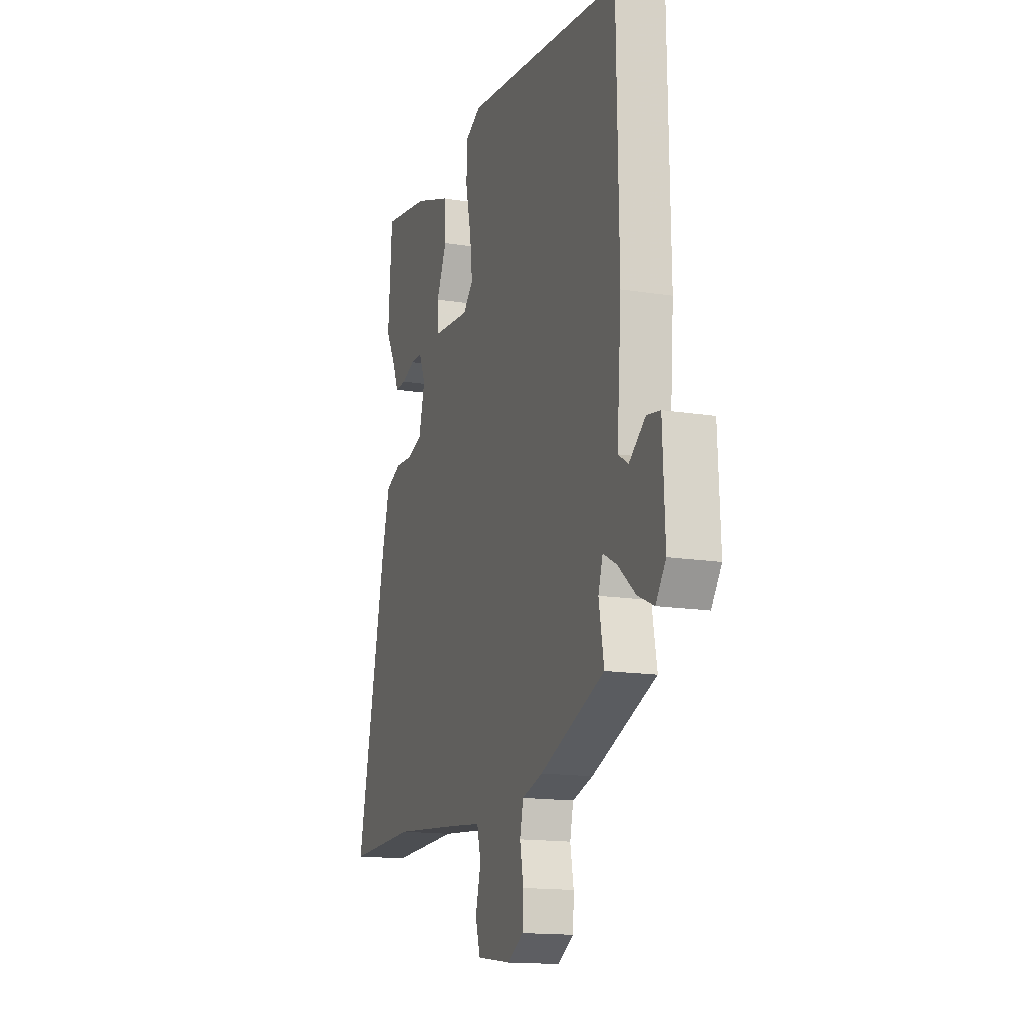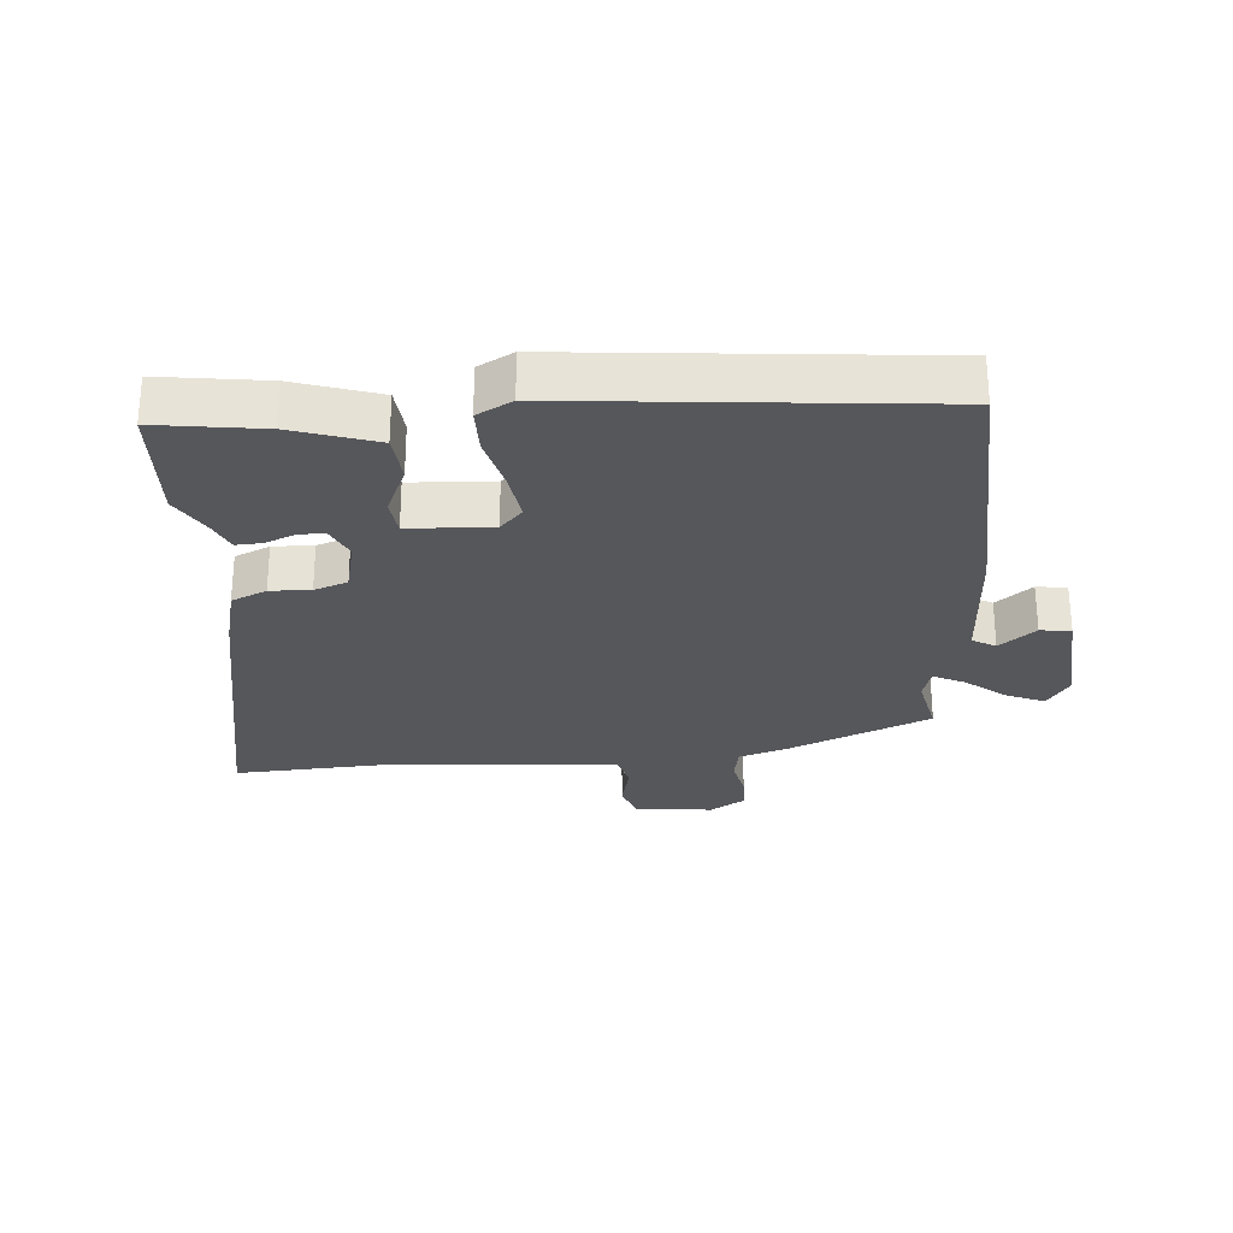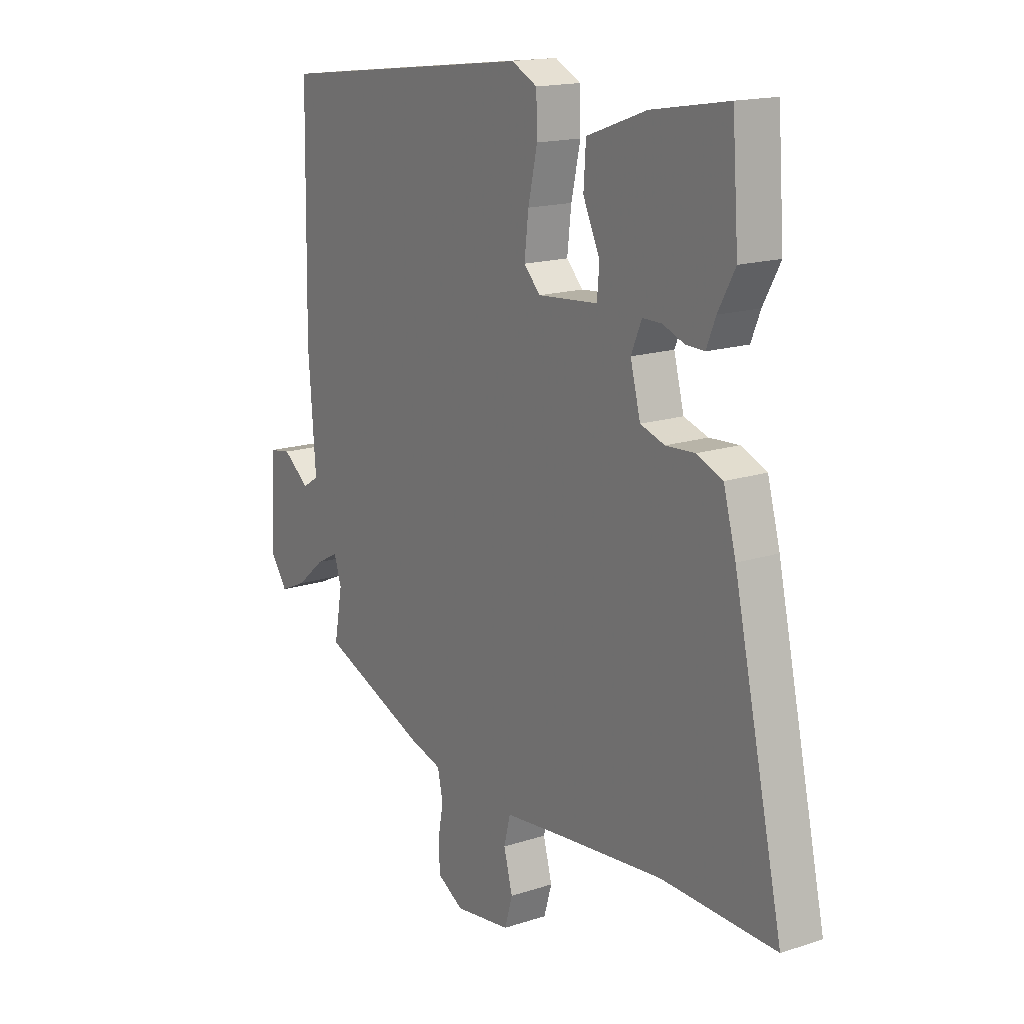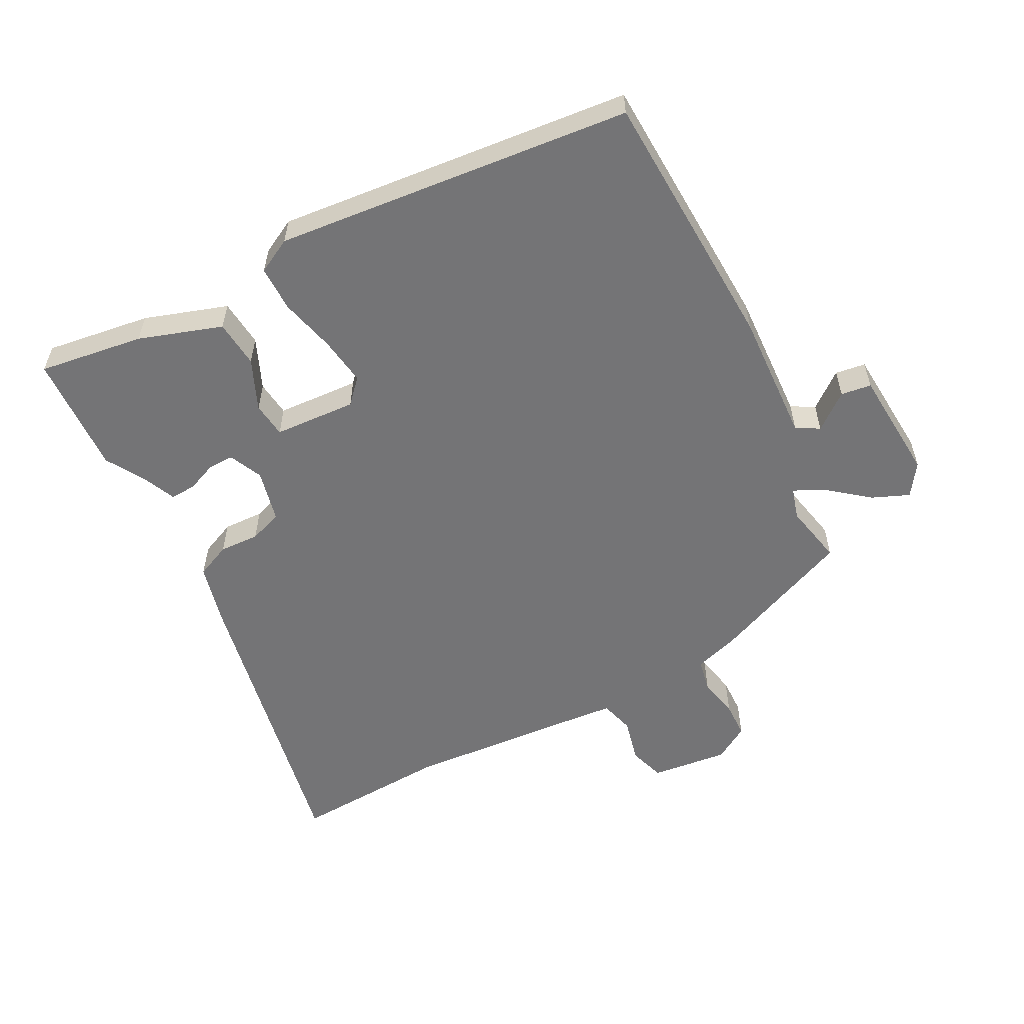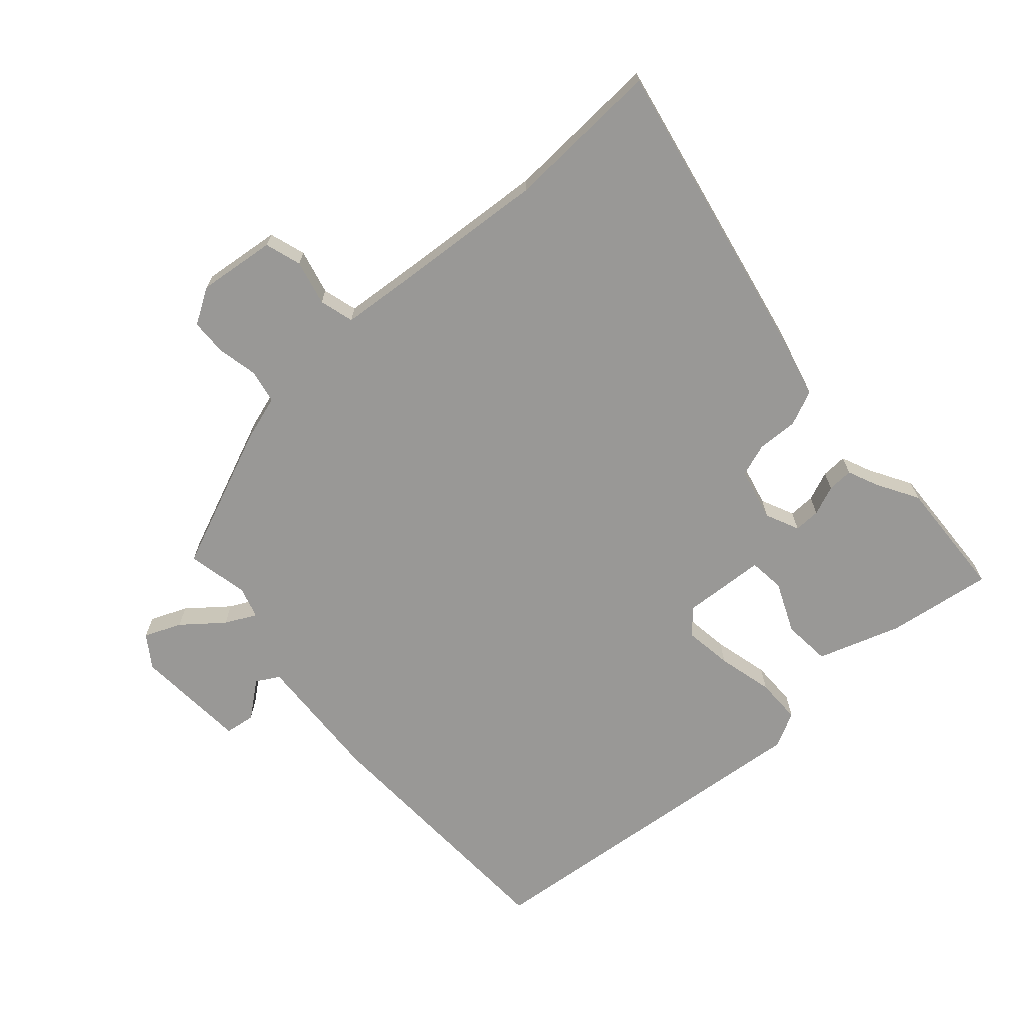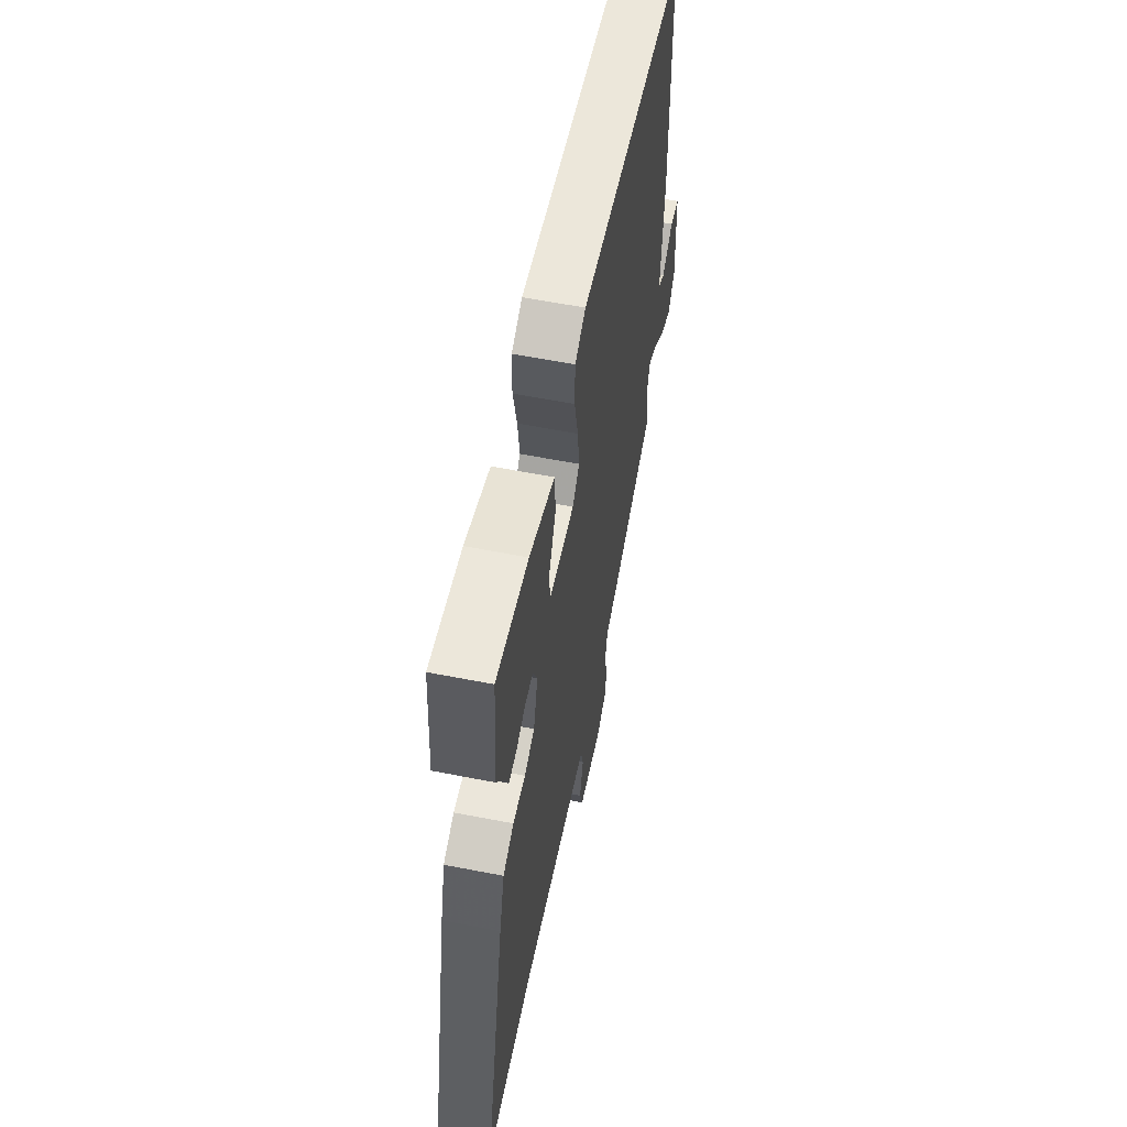
<metadata>
{"format":"obj","ext":"obj","renderer":"f3d","projection":"perspective","resolution":1024,"background":"white","views":[{"elev":-15.3,"azim":71.2,"up":"+Z"},{"elev":-27.4,"azim":6.1,"up":"+Y"},{"elev":16.3,"azim":-123.8,"up":"+Z"},{"elev":-56.3,"azim":29.0,"up":"+Y"},{"elev":-68.6,"azim":-137.1,"up":"+Y"},{"elev":59.3,"azim":-78.6,"up":"+Z"}]}
</metadata>
<code>
v 0.537 0.07 0.477
v 0.544 0.07 0.054
v 0.528 0.07 -0.155
v 0.564 0.07 -0.177
v 0.622 0.07 -0.133
v 0.67 0.07 -0.141
v 0.678 0.07 -0.321
v 0.642 0.07 -0.371
v 0.584 0.07 -0.345
v 0.522 0.07 -0.293
v 0.473 0.07 -0.267
v 0.457 0.07 -0.317
v 0.475 0.07 -0.415
v 0.245 0.07 -0.505
v 0.172 0.07 -0.526
v 0.16 0.07 -0.579
v 0.172 0.07 -0.644
v 0.169 0.07 -0.702
v 0.112 0.07 -0.735
v -0.011 0.07 -0.718
v -0.028 0.07 -0.66
v -0.009 0.07 -0.589
v -0.023 0.07 -0.534
v -0.141 0.07 -0.521
v -0.382 0.07 -0.497
v -0.631 0.07 -0.504
v -0.523 0.07 -0.021
v -0.496 0.07 0.077
v -0.44 0.07 0.1
v -0.376 0.07 0.096
v -0.323 0.07 0.113
v -0.301 0.07 0.197
v -0.324 0.07 0.251
v -0.366 0.07 0.251
v -0.413 0.07 0.233
v -0.454 0.07 0.232
v -0.474 0.07 0.281
v -0.511 0.07 0.348
v -0.497 0.07 0.541
v -0.33 0.07 0.513
v -0.199 0.07 0.466
v -0.194 0.07 0.39
v -0.231 0.07 0.31
v -0.226 0.07 0.253
v -0.095 0.07 0.242
v -0.059 0.07 0.279
v -0.068 0.07 0.356
v -0.088 0.07 0.445
v -0.086 0.07 0.518
v -0.03 0.07 0.546
v 0.537 0 0.477
v 0.544 0 0.054
v 0.528 0 -0.155
v 0.564 0 -0.177
v 0.622 0 -0.133
v 0.67 0 -0.141
v 0.678 0 -0.321
v 0.642 0 -0.371
v 0.584 0 -0.345
v 0.522 0 -0.293
v 0.473 0 -0.267
v 0.457 0 -0.317
v 0.475 0 -0.415
v 0.245 0 -0.505
v 0.172 0 -0.526
v 0.16 0 -0.579
v 0.172 0 -0.644
v 0.169 0 -0.702
v 0.112 0 -0.735
v -0.011 0 -0.718
v -0.028 0 -0.66
v -0.009 0 -0.589
v -0.023 0 -0.534
v -0.141 0 -0.521
v -0.382 0 -0.497
v -0.631 0 -0.504
v -0.523 0 -0.021
v -0.496 0 0.077
v -0.44 0 0.1
v -0.376 0 0.096
v -0.323 0 0.113
v -0.301 0 0.197
v -0.324 0 0.251
v -0.366 0 0.251
v -0.413 0 0.233
v -0.454 0 0.232
v -0.474 0 0.281
v -0.511 0 0.348
v -0.497 0 0.541
v -0.33 0 0.513
v -0.199 0 0.466
v -0.194 0 0.39
v -0.231 0 0.31
v -0.226 0 0.253
v -0.095 0 0.242
v -0.059 0 0.279
v -0.068 0 0.356
v -0.088 0 0.445
v -0.086 0 0.518
v -0.03 0 0.546
f 1 2 3
f 50 1 3
f 49 50 3
f 48 49 3
f 47 48 3
f 46 47 3
f 45 46 3
f 44 45 3
f 41 42 43
f 40 41 43
f 39 40 43
f 38 39 43
f 37 38 43
f 36 37 43
f 35 36 43
f 34 35 43
f 33 34 43 44
f 44 3 4
f 33 44 4
f 32 33 4
f 28 29 30
f 27 28 30
f 26 27 30
f 25 26 30
f 24 25 30 31
f 31 32 4
f 24 31 4
f 23 24 4
f 20 21 22
f 19 20 22
f 18 19 22
f 17 18 22
f 16 17 22
f 15 16 22 23
f 14 15 23
f 13 14 23
f 12 13 23
f 8 9 10
f 7 8 10
f 6 7 10
f 5 6 10
f 4 5 10
f 4 10 11
f 23 4 11
f 11 12 23
f 53 52 51
f 53 51 100
f 53 100 99
f 53 99 98
f 53 98 97
f 53 97 96
f 53 96 95
f 53 95 94
f 93 92 91
f 93 91 90
f 93 90 89
f 93 89 88
f 93 88 87
f 93 87 86
f 93 86 85
f 93 85 84
f 94 93 84 83
f 54 53 94
f 54 94 83
f 54 83 82
f 80 79 78
f 80 78 77
f 80 77 76
f 80 76 75
f 81 80 75 74
f 54 82 81
f 54 81 74
f 54 74 73
f 72 71 70
f 72 70 69
f 72 69 68
f 72 68 67
f 72 67 66
f 73 72 66 65
f 73 65 64
f 73 64 63
f 73 63 62
f 60 59 58
f 60 58 57
f 60 57 56
f 60 56 55
f 60 55 54
f 61 60 54
f 61 54 73
f 73 62 61
f 1 51 52 2
f 2 52 53 3
f 3 53 54 4
f 4 54 55 5
f 5 55 56 6
f 6 56 57 7
f 7 57 58 8
f 8 58 59 9
f 9 59 60 10
f 10 60 61 11
f 11 61 62 12
f 12 62 63 13
f 13 63 64 14
f 14 64 65 15
f 15 65 66 16
f 16 66 67 17
f 17 67 68 18
f 18 68 69 19
f 19 69 70 20
f 20 70 71 21
f 21 71 72 22
f 22 72 73 23
f 23 73 74 24
f 24 74 75 25
f 25 75 76 26
f 26 76 77 27
f 27 77 78 28
f 28 78 79 29
f 29 79 80 30
f 30 80 81 31
f 31 81 82 32
f 32 82 83 33
f 33 83 84 34
f 34 84 85 35
f 35 85 86 36
f 36 86 87 37
f 37 87 88 38
f 38 88 89 39
f 39 89 90 40
f 40 90 91 41
f 41 91 92 42
f 42 92 93 43
f 43 93 94 44
f 44 94 95 45
f 45 95 96 46
f 46 96 97 47
f 47 97 98 48
f 48 98 99 49
f 49 99 100 50
f 50 100 51 1

</code>
